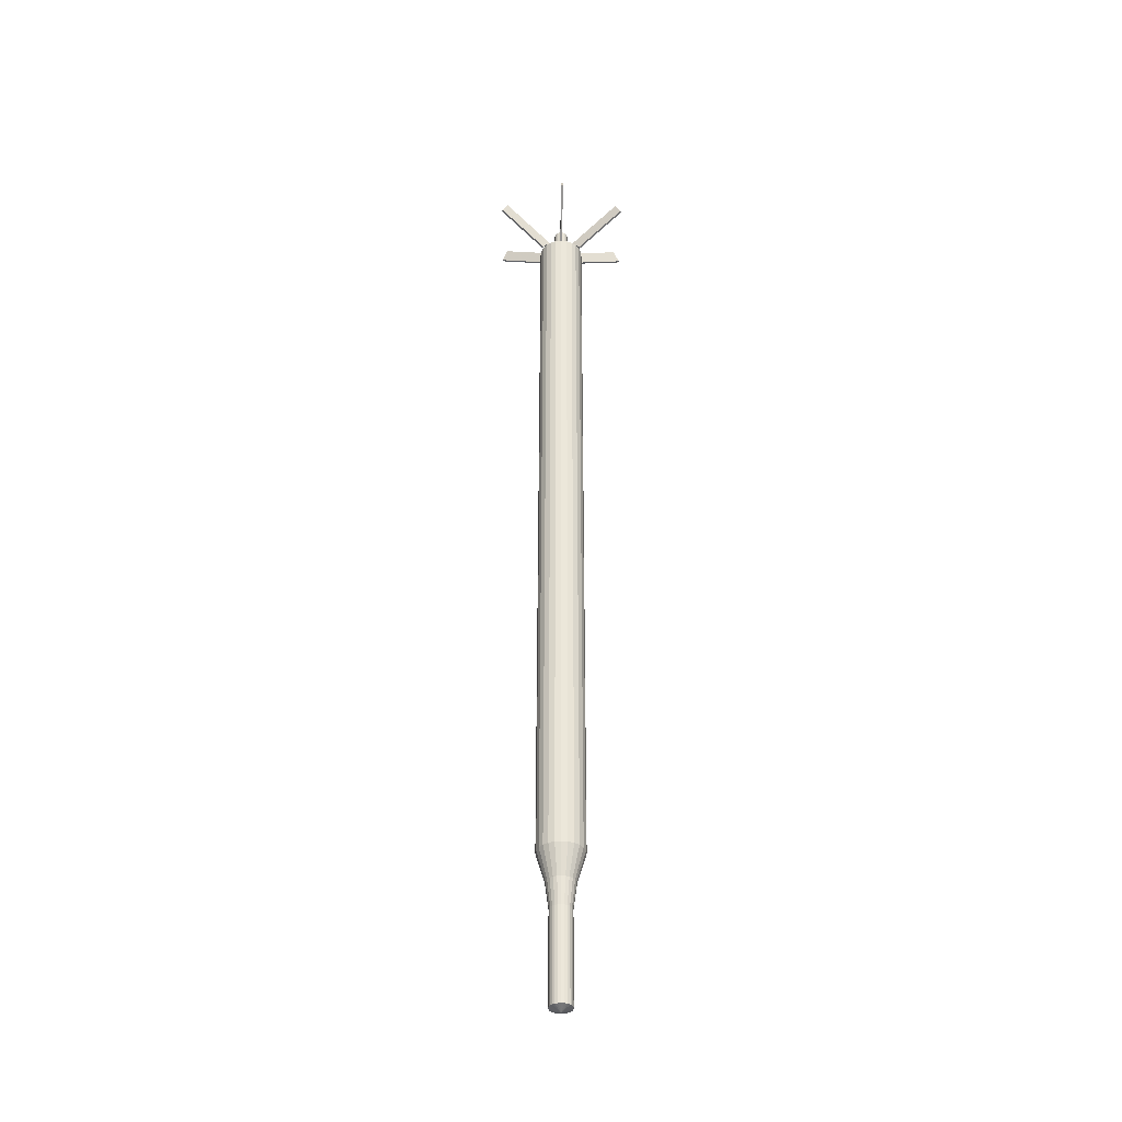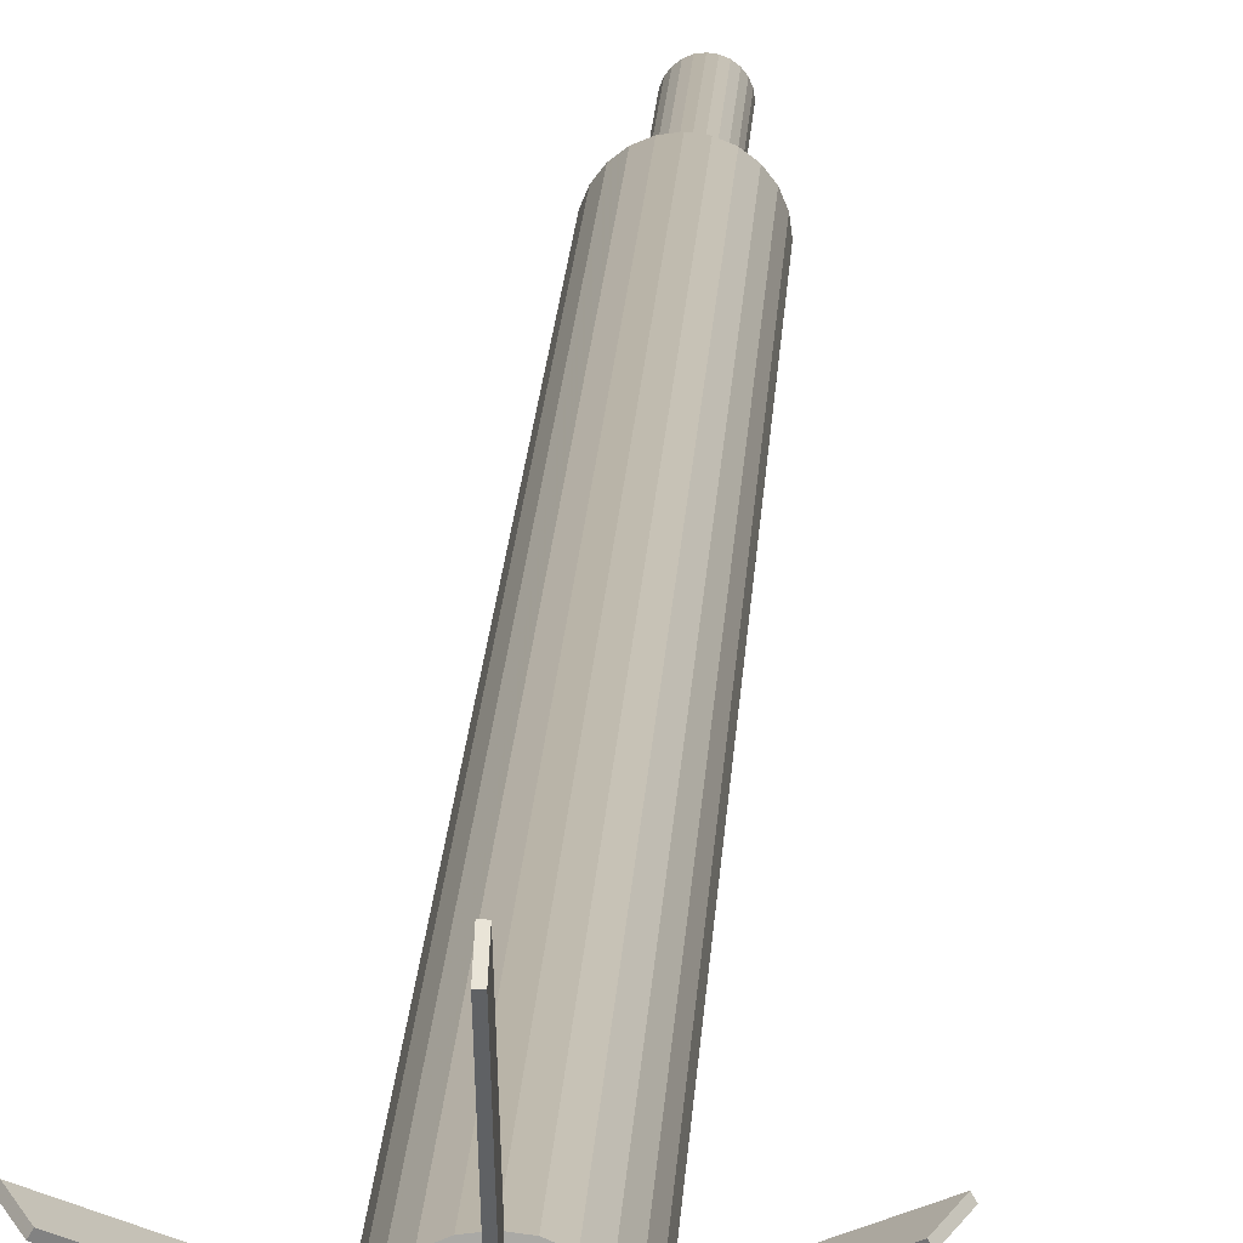
<metadata>
{"format":"obj","ext":"obj","renderer":"f3d","projection":"perspective","resolution":1024,"background":"white","views":[{"elev":-37.4,"azim":-0.8,"up":"+Z"},{"elev":14.3,"azim":2.3,"up":"+Y"}]}
</metadata>
<code>
o B-13
v 0.00284 0.1825 1.196
v 0.00284 0.05179 1.102
v 0.00284 0.06061 1.087
v 0.00284 0.1994 1.167
v -0.002776 0.05179 1.102
v -0.002776 0.1825 1.196
v -0.002776 0.06061 1.087
v -0.002776 0.1994 1.167
v -0.002776 -0.1816 1.196
v -0.002776 -0.05091 1.102
v -0.002776 -0.05974 1.087
v -0.002776 -0.1985 1.167
v 0.00284 -0.05091 1.102
v 0.00284 -0.1816 1.196
v 0.00284 -0.05974 1.087
v 0.00284 -0.1985 1.167
v 0.1563 -0.09303 1.196
v 0.0431 -0.02767 1.102
v 0.05074 -0.03208 1.087
v 0.1709 -0.1015 1.167
v 0.04591 -0.0228 1.102
v 0.1591 -0.08817 1.196
v 0.05355 -0.02722 1.087
v 0.1737 -0.09659 1.167
v -0.1562 0.09391 1.196
v -0.04303 0.02854 1.102
v -0.05068 0.03296 1.087
v -0.1708 0.1023 1.167
v -0.04584 0.02368 1.102
v -0.1591 0.08904 1.196
v -0.05348 0.02809 1.087
v -0.1736 0.09747 1.167
v 0.1591 0.08904 1.196
v 0.04591 0.02368 1.102
v 0.05355 0.02809 1.087
v 0.1737 0.09747 1.167
v 0.0431 0.02854 1.102
v 0.1563 0.09391 1.196
v 0.05074 0.03296 1.087
v 0.1709 0.1023 1.167
v -0.1591 -0.08817 1.196
v -0.04584 -0.0228 1.102
v -0.05348 -0.02722 1.087
v -0.1736 -0.09659 1.167
v -0.04303 -0.02767 1.102
v -0.1562 -0.09303 1.196
v -0.05068 -0.03208 1.087
v -0.1708 -0.1015 1.167
v 3.2e-05 -0.03659 -0.9559
v -0.007277 -0.02684 -1.023
v 3.2e-05 -0.0278 -1.023
v -0.009551 -0.03533 -0.9559
v 0.01536 0.05763 1.085
v 3.2e-05 0.05964 -0.8805
v 3.2e-05 0.05964 1.085
v 0.02963 0.05171 1.085
v 0.02963 0.05171 -0.8805
v 0.0419 0.0423 1.085
v 0.0419 0.0423 -0.8805
v 0.01536 0.05763 -0.8805
v 0.0513 0.03004 -0.8805
v 0.0513 0.03004 1.085
v 0.05722 0.01576 -0.8805
v 0.05722 0.01576 1.085
v 0.05924 0.000439 -0.8805
v 0.05924 0.000438 1.085
v 0.05722 -0.01488 -0.8805
v 0.05722 -0.01489 1.085
v 0.0513 -0.02916 -0.8805
v 0.0513 -0.02916 1.085
v 0.0419 -0.04142 -0.8805
v 0.0419 -0.04142 1.085
v -0.04183 -0.04142 1.085
v -0.02957 -0.05083 -0.8805
v -0.02957 -0.05083 1.085
v -0.04183 -0.04142 -0.8805
v 0.02963 -0.05083 1.085
v 0.02963 -0.05083 -0.8805
v 0.01536 -0.05675 1.085
v 0.01536 -0.05675 -0.8805
v -0.01529 -0.05675 1.085
v 3.2e-05 -0.05876 1.085
v 0.01803 0.000438 1.085
v -0.04183 0.0423 1.085
v -0.02957 0.05171 1.085
v -0.01529 0.05763 1.085
v 3.2e-05 -0.05876 -0.8805
v -0.01529 -0.05675 -0.8805
v 0.03706 0.000439 -0.9559
v 0.0358 0.01002 -0.9559
v -0.05124 -0.02916 -0.8805
v -0.05124 -0.02916 1.085
v -0.05715 -0.01488 -0.8805
v -0.05715 -0.01489 1.085
v -0.05917 0.000439 -0.8805
v -0.05917 0.000438 1.085
v -0.05715 0.01576 -0.8805
v -0.05715 0.01576 1.085
v -0.05124 0.03004 -0.8805
v -0.05124 0.03004 1.085
v -0.04183 0.0423 -0.8805
v 0.01854 0.0325 -0.9559
v 0.009615 0.0362 -0.9559
v -0.02957 0.05171 -0.8805
v -0.01529 0.05763 -0.8805
v 0.007341 -0.02684 -1.023
v 0.009615 -0.03533 -0.9559
v -0.02615 -0.02574 -0.9559
v -0.01848 -0.03163 -0.9559
v 0.0321 -0.01808 -0.9559
v 0.0358 -0.009144 -0.9559
v 0.01415 -0.02402 -1.023
v 0.01854 -0.03163 -0.9559
v 0.02621 0.02662 -0.9559
v 0.02731 -0.00687 -1.023
v 0.02827 0.000439 -1.023
v -0.01994 -0.01953 -1.023
v -0.01409 -0.02402 -1.023
v 0.0321 0.01895 -0.9559
v 0.02 -0.01953 -1.023
v 0.02621 -0.02574 -0.9559
v 0.02449 -0.01368 -1.023
v 3.2e-05 0.03747 -0.9559
v -0.03573 0.01002 -0.9559
v -0.037 0.000439 -0.9559
v 0.02 0.02041 -1.023
v 0.01415 0.0249 -1.023
v -0.03203 -0.01808 -0.9559
v 0.007341 0.02772 -1.023
v -0.03573 -0.009144 -0.9559
v 0.02731 0.007748 -1.023
v 3.2e-05 0.000439 -1.269
v 3.2e-05 -0.0278 -1.259
v -0.007277 -0.02684 -1.259
v 0.007341 -0.02684 -1.259
v -0.03203 0.01895 -0.9559
v -0.02615 0.02662 -0.9559
v -0.01848 0.0325 -0.9559
v -0.009551 0.0362 -0.9559
v -0.02442 -0.01368 -1.259
v -0.01994 -0.01953 -1.259
v -0.02442 -0.01368 -1.023
v -0.02725 -0.00687 -1.259
v -0.02725 -0.00687 -1.023
v -0.02821 0.000439 -1.259
v 0.01415 -0.02402 -1.259
v 0.01415 0.0249 -1.259
v 0.02 0.02041 -1.259
v 0.02 -0.01953 -1.259
v 0.02449 -0.01368 -1.259
v 3.2e-05 0.02868 -1.259
v 0.007341 0.02772 -1.259
v 3.2e-05 0.02868 -1.023
v -0.02821 0.000439 -1.023
v -0.02725 0.007748 -1.023
v -0.02442 0.01456 -1.023
v 0.02827 0.000439 -1.259
v 0.02731 0.007748 -1.259
v 0.02731 -0.00687 -1.259
v 0.02449 0.01456 -1.259
v 0.02449 0.01456 -1.023
v -0.02725 0.007748 -1.259
v -0.02442 0.01456 -1.259
v -0.01994 0.02041 -1.259
v -0.01994 0.02041 -1.023
v -0.01409 -0.02402 -1.259
v -0.01409 0.0249 -1.023
v -0.007277 0.02772 -1.023
v -0.01409 0.0249 -1.259
v -0.007277 0.02772 -1.259
v 0.00469 -0.01694 1.164
v -0.004625 -0.01694 1.164
v 3.2e-05 -0.01756 1.164
v -0.008965 -0.01515 1.164
v 0.009029 -0.01515 1.164
v -0.01269 -0.01229 1.164
v 0.01276 -0.01229 1.164
v 3.2e-05 -0.01127 1.164
v 0.003064 -0.01087 1.164
v 0.01562 -0.008559 1.164
v 0.005888 -0.009704 1.164
v 0.008314 -0.007843 1.164
v 0.01741 -0.004219 1.164
v 0.01018 -0.005417 1.164
v 0.01134 -0.002593 1.164
v 0.01803 0.000438 1.164
v 0.01174 0.000438 1.164
v 0.01741 0.005096 1.164
v 0.01134 0.00347 1.164
v 0.01018 0.006294 1.164
v 0.01562 0.009435 1.164
v 0.008314 0.00872 1.164
v 0.005888 0.01058 1.164
v 0.01276 0.01316 1.164
v 0.003064 0.01175 1.164
v 3.2e-05 0.01215 1.164
v -0.002999 -0.01087 1.164
v -0.01555 -0.008559 1.164
v -0.005824 -0.009704 1.164
v -0.008249 -0.007843 1.164
v -0.01735 -0.004219 1.164
v -0.01011 -0.005417 1.164
v -0.01128 -0.002593 1.164
v -0.01796 0.000438 1.164
v -0.01168 0.000438 1.164
v -0.01128 0.00347 1.164
v -0.01735 0.005096 1.164
v -0.01011 0.006294 1.164
v -0.01555 0.009435 1.164
v -0.008249 0.00872 1.164
v -0.005824 0.01058 1.164
v -0.01269 0.01316 1.164
v -0.002999 0.01175 1.164
v 0.009029 0.01602 1.164
v -0.008965 0.01602 1.164
v 0.00469 0.01782 1.164
v -0.004625 0.01782 1.164
v 3.2e-05 0.01843 1.164
v -0.008965 -0.01515 1.085
v 0.009029 -0.01515 1.085
v 0.009029 0.01602 1.085
v -0.008965 0.01602 1.085
v -0.01796 0.000438 1.085
v 0.003064 -0.01087 1.141
v -0.002999 -0.01087 1.141
v 3.2e-05 -0.01127 1.141
v -0.005824 -0.009704 1.141
v 0.005888 -0.009704 1.141
v -0.008249 -0.007843 1.141
v 0.008314 -0.007843 1.141
v 0.01018 -0.005417 1.141
v -0.01011 -0.005417 1.141
v 0.01134 -0.002593 1.141
v -0.01128 -0.002593 1.141
v 0.01174 0.000438 1.141
v -0.01168 0.000438 1.141
v 0.01134 0.00347 1.141
v -0.01128 0.00347 1.141
v 0.01018 0.006294 1.141
v -0.01011 0.006294 1.141
v 0.008314 0.00872 1.141
v -0.008249 0.00872 1.141
v 0.005888 0.01058 1.141
v -0.005824 0.01058 1.141
v 0.003064 0.01175 1.141
v -0.002999 0.01175 1.141
v 3.2e-05 0.01215 1.141
v -0.002776 0.03859 1.108
v -0.005584 0.03859 1.085
v -0.005584 0.03859 1.108
v -0.002776 0.03859 1.094
v 0.005648 0.03859 1.108
v 0.00284 0.03859 1.094
v 0.00284 0.03859 1.108
v 0.005648 0.03859 1.085
v -0.002776 0.02944 1.108
v 0.00284 0.02944 1.108
v 0.03167 0.02195 1.094
v -0.004625 0.01782 1.108
v 3.2e-05 0.01843 1.108
v 0.00469 0.01782 1.108
v -0.005584 0.01742 1.108
v -0.005584 0.01742 1.085
v 0.005648 0.01742 1.108
v 0.005648 0.01742 1.085
v -0.02368 0.01737 1.108
v -0.03161 0.02195 1.108
v -0.03161 0.02195 1.094
v 0.02374 0.01737 1.108
v 0.03167 0.02195 1.108
v -0.0302 0.02438 1.085
v 0.03589 0.01465 1.085
v 0.03027 0.02438 1.085
v -0.03582 0.01465 1.085
v 0.01193 0.01379 1.085
v -0.03442 0.01708 1.094
v 0.03448 0.01708 1.094
v -0.03582 0.01465 1.108
v -0.03442 0.01708 1.108
v -0.0302 0.02438 1.108
v 0.03027 0.02438 1.108
v 0.03589 0.01465 1.108
v 0.03448 0.01708 1.108
v -0.01187 0.01379 1.085
v -0.01187 0.01379 1.108
v -0.01269 0.01316 1.108
v -0.01748 0.004068 1.085
v 0.01193 0.01379 1.108
v 0.01276 0.01316 1.108
v 0.02655 0.01251 1.108
v -0.02649 0.01251 1.108
v -0.01555 0.009435 1.108
v 0.01562 0.009435 1.108
v -0.01735 0.005096 1.108
v 0.01741 0.005096 1.108
v 0.01755 0.004067 1.085
v -0.01748 0.004067 1.108
v 0.01755 0.004067 1.108
v -0.01748 -0.00319 1.085
v -0.01748 -0.00319 1.108
v -0.01735 -0.004219 1.108
v 0.01755 -0.00319 1.085
v 0.01755 -0.00319 1.108
v 0.01741 -0.004219 1.108
v -0.01555 -0.008559 1.108
v 0.01562 -0.008559 1.108
v 0.03589 -0.01378 1.085
v -0.01269 -0.01229 1.108
v 0.01276 -0.01229 1.108
v -0.02649 -0.01163 1.108
v -0.02368 -0.01649 1.108
v -0.03582 -0.01378 1.108
v -0.03442 -0.01621 1.108
v -0.03582 -0.01378 1.085
v 0.03589 -0.01378 1.108
v -0.01187 -0.01292 1.108
v -0.01187 -0.01292 1.085
v -0.0302 -0.0235 1.085
v 0.01193 -0.01292 1.108
v 0.01193 -0.01292 1.085
v 0.03027 -0.0235 1.085
v -0.005584 -0.01655 1.085
v -0.005584 -0.01655 1.108
v -0.004625 -0.01694 1.108
v 0.005648 -0.01655 1.085
v 0.005648 -0.01655 1.108
v 0.00469 -0.01694 1.108
v 3.2e-05 -0.01756 1.108
v -0.005584 -0.03772 1.085
v -0.03442 -0.01621 1.094
v -0.03161 -0.02107 1.094
v -0.0302 -0.0235 1.108
v -0.03161 -0.02107 1.108
v 0.02655 -0.01163 1.108
v 0.03448 -0.01621 1.108
v 0.03027 -0.0235 1.108
v 0.02374 -0.01649 1.108
v 0.03167 -0.02107 1.108
v 0.03448 -0.01621 1.094
v 0.03167 -0.02107 1.094
v 0.005648 -0.03772 1.085
v -0.005584 -0.03772 1.108
v 0.00284 -0.02856 1.108
v -0.002776 -0.02856 1.108
v -0.002776 -0.03772 1.108
v 0.005648 -0.03772 1.108
v 0.00284 -0.03772 1.108
v -0.002776 -0.03772 1.094
v 0.00284 -0.03772 1.094
f 1 2 3
f 1 3 4
f 5 6 7
f 7 6 8
f 7 2 5
f 2 7 3
f 7 4 3
f 4 7 8
f 4 6 1
f 6 4 8
f 9 10 11
f 9 11 12
f 13 14 15
f 15 14 16
f 15 10 13
f 10 15 11
f 15 12 11
f 12 15 16
f 12 14 9
f 14 12 16
f 17 18 19
f 17 19 20
f 21 22 23
f 23 22 24
f 23 18 21
f 18 23 19
f 23 20 19
f 20 23 24
f 20 22 17
f 22 20 24
f 25 26 27
f 25 27 28
f 29 30 31
f 31 30 32
f 31 26 29
f 26 31 27
f 31 28 27
f 28 31 32
f 28 30 25
f 30 28 32
f 33 34 35
f 33 35 36
f 37 38 39
f 39 38 40
f 39 34 37
f 34 39 35
f 39 36 35
f 36 39 40
f 36 38 33
f 38 36 40
f 41 42 43
f 41 43 44
f 45 46 47
f 47 46 48
f 47 42 45
f 42 47 43
f 47 44 43
f 44 47 48
f 44 46 41
f 46 44 48
f 49 50 51
f 50 49 52
f 53 54 55
f 53 56 57
f 57 58 59
f 58 57 56
f 57 60 53
f 58 61 59
f 61 58 62
f 62 63 61
f 63 62 64
f 64 65 63
f 65 64 66
f 66 67 65
f 67 66 68
f 68 69 67
f 69 68 70
f 70 71 69
f 71 70 72
f 73 74 75
f 74 73 76
f 77 71 72
f 71 77 78
f 79 78 77
f 78 79 80
f 79 81 82
f 81 79 77
f 81 77 75
f 75 77 72
f 75 72 73
f 83 66 64
f 84 58 56
f 84 56 85
f 85 56 53
f 85 53 86
f 86 53 55
f 82 80 79
f 80 82 87
f 81 87 82
f 87 81 88
f 75 88 81
f 88 75 74
f 63 89 90
f 89 63 65
f 73 91 76
f 91 73 92
f 92 93 91
f 93 92 94
f 94 95 93
f 95 94 96
f 54 53 60
f 96 97 95
f 97 96 98
f 98 99 97
f 99 98 100
f 100 101 99
f 101 100 84
f 102 60 57
f 60 102 103
f 101 85 104
f 85 101 84
f 104 86 105
f 86 104 85
f 54 86 55
f 86 54 105
f 49 106 107
f 106 49 51
f 74 108 109
f 108 74 76
f 67 110 111
f 110 67 69
f 107 112 113
f 112 107 106
f 114 57 59
f 57 114 102
f 65 111 89
f 111 65 67
f 89 115 116
f 115 89 111
f 109 117 118
f 117 109 108
f 61 90 119
f 90 61 63
f 113 120 121
f 120 113 112
f 78 121 71
f 121 78 113
f 110 120 122
f 120 110 121
f 59 119 114
f 119 59 61
f 103 54 60
f 54 103 123
f 69 121 110
f 121 69 71
f 80 113 78
f 113 80 107
f 87 107 80
f 107 87 49
f 95 124 125
f 124 95 97
f 87 52 49
f 52 87 88
f 88 109 52
f 109 88 74
f 126 102 114
f 102 126 127
f 76 128 108
f 128 76 91
f 127 103 102
f 103 127 129
f 91 130 128
f 130 91 93
f 93 125 130
f 125 93 95
f 90 116 131
f 116 90 89
f 132 133 134
f 51 135 106
f 135 51 133
f 52 118 50
f 118 52 109
f 97 136 124
f 136 97 99
f 99 137 136
f 137 99 101
f 111 122 115
f 122 111 110
f 137 104 138
f 104 137 101
f 123 105 54
f 105 123 139
f 117 140 141
f 140 117 142
f 132 140 143
f 142 143 140
f 143 142 144
f 145 132 143
f 132 146 135
f 106 146 112
f 146 106 135
f 138 105 139
f 105 138 104
f 147 148 132
f 147 126 148
f 126 147 127
f 112 149 120
f 149 112 146
f 132 149 146
f 122 149 150
f 149 122 120
f 151 152 132
f 151 129 152
f 129 151 153
f 108 142 117
f 142 108 128
f 128 144 142
f 144 128 130
f 130 154 144
f 154 130 125
f 125 155 154
f 155 125 124
f 124 156 155
f 156 124 136
f 131 157 158
f 157 131 116
f 132 150 149
f 116 159 157
f 159 116 115
f 132 141 140
f 132 157 159
f 160 158 132
f 132 135 133
f 126 160 148
f 160 126 161
f 162 132 145
f 154 162 145
f 162 154 155
f 163 132 162
f 155 163 162
f 163 155 156
f 164 132 163
f 156 164 163
f 164 156 165
f 115 150 159
f 150 115 122
f 132 159 150
f 148 160 132
f 132 166 141
f 118 134 50
f 134 118 166
f 158 157 132
f 119 131 161
f 131 119 90
f 114 161 126
f 161 114 119
f 129 123 103
f 123 129 153
f 136 165 156
f 165 136 137
f 165 138 167
f 138 165 137
f 167 139 168
f 139 167 138
f 168 123 153
f 123 168 139
f 152 127 147
f 127 152 129
f 152 147 132
f 132 134 166
f 169 132 164
f 164 167 169
f 167 164 165
f 170 132 169
f 169 168 170
f 168 169 167
f 151 132 170
f 170 153 151
f 153 170 168
f 161 158 160
f 158 161 131
f 50 133 51
f 133 50 134
f 117 166 118
f 166 117 141
f 144 145 143
f 145 144 154
f 171 172 173
f 172 171 174
f 174 171 175
f 174 175 176
f 176 175 177
f 176 177 178
f 178 177 179
f 179 177 180
f 179 180 181
f 181 180 182
f 182 180 183
f 182 183 184
f 184 183 185
f 185 183 186
f 185 186 187
f 187 186 188
f 187 188 189
f 189 188 190
f 190 188 191
f 190 191 192
f 192 191 193
f 193 191 194
f 193 194 195
f 195 194 196
f 176 197 198
f 197 176 178
f 198 197 199
f 198 199 200
f 198 200 201
f 201 200 202
f 201 202 203
f 201 203 204
f 204 203 205
f 204 205 206
f 204 206 207
f 207 206 208
f 207 208 209
f 209 208 210
f 209 210 211
f 209 211 212
f 212 211 213
f 212 213 196
f 212 196 194
f 212 194 214
f 212 214 215
f 215 214 216
f 215 216 217
f 217 216 218
f 176 219 174
f 171 220 175
f 83 188 186
f 194 221 214
f 217 222 215
f 223 201 204
f 224 225 226
f 225 224 227
f 227 224 228
f 227 228 229
f 229 228 230
f 229 230 231
f 229 231 232
f 232 231 233
f 232 233 234
f 234 233 235
f 234 235 236
f 236 235 237
f 236 237 238
f 238 237 239
f 238 239 240
f 240 239 241
f 240 241 242
f 242 241 243
f 242 243 244
f 244 243 245
f 244 245 246
f 246 245 247
f 210 244 211
f 240 210 208
f 238 208 206
f 236 206 205
f 234 205 203
f 232 203 202
f 229 202 200
f 199 229 200
f 197 227 199
f 178 225 197
f 179 226 178
f 181 224 179
f 182 228 181
f 231 182 184
f 233 184 185
f 235 185 187
f 237 187 189
f 239 189 190
f 241 190 192
f 193 241 192
f 195 243 193
f 196 245 195
f 213 247 196
f 211 246 213
f 248 249 250
f 251 249 248
f 252 253 254
f 255 249 251
f 255 251 253
f 255 253 252
f 251 5 2
f 253 251 2
f 255 58 249
f 100 249 84
f 249 58 84
f 62 58 255
f 251 248 5
f 256 6 248
f 248 6 5
f 257 6 256
f 257 1 6
f 257 254 1
f 254 2 1
f 253 2 254
f 258 37 34
f 217 218 259
f 259 218 260
f 216 260 218
f 216 261 260
f 257 252 254
f 262 248 250
f 262 256 248
f 262 257 256
f 262 250 249
f 263 262 249
f 264 255 252
f 262 259 257
f 259 260 257
f 264 252 257
f 264 257 261
f 261 257 260
f 265 255 264
f 266 25 30
f 266 267 25
f 267 26 25
f 267 268 26
f 269 38 270
f 270 38 37
f 258 270 37
f 222 217 262
f 262 217 259
f 222 262 263
f 249 100 271
f 222 249 271
f 222 263 249
f 214 261 216
f 214 264 261
f 214 265 264
f 221 265 214
f 272 62 273
f 255 273 62
f 221 273 255
f 221 255 265
f 98 271 100
f 98 274 271
f 275 273 221
f 64 62 272
f 268 29 26
f 276 29 268
f 277 258 34
f 278 279 276
f 274 276 268
f 274 278 276
f 267 280 271
f 267 271 268
f 274 268 271
f 270 273 281
f 277 273 258
f 282 277 283
f 277 272 273
f 282 272 277
f 284 285 215
f 212 215 285
f 286 212 285
f 284 215 222
f 287 274 98
f 284 222 271
f 275 221 288
f 194 288 221
f 194 289 288
f 285 271 280
f 284 271 285
f 288 281 273
f 288 270 281
f 288 269 270
f 288 290 269
f 289 290 288
f 288 273 275
f 246 247 213
f 245 196 247
f 291 266 30
f 276 279 29
f 291 30 279
f 279 30 29
f 290 38 269
f 290 33 38
f 277 34 283
f 290 283 33
f 283 34 33
f 244 246 211
f 243 195 245
f 209 212 286
f 209 286 292
f 191 293 194
f 293 289 194
f 242 244 210
f 241 193 243
f 240 242 210
f 239 190 241
f 207 209 292
f 207 292 294
f 188 295 191
f 295 293 191
f 296 64 272
f 238 240 208
f 237 189 239
f 266 280 267
f 291 279 278
f 297 291 278
f 285 280 266
f 285 266 291
f 297 294 291
f 294 292 291
f 292 286 291
f 286 285 291
f 287 297 278
f 287 278 274
f 298 272 282
f 293 290 289
f 298 282 283
f 298 283 290
f 298 290 295
f 295 290 293
f 298 296 272
f 96 287 98
f 204 207 294
f 204 294 297
f 204 297 287
f 223 204 287
f 223 287 96
f 236 238 206
f 235 187 237
f 83 298 188
f 298 295 188
f 83 296 298
f 83 64 296
f 234 236 205
f 233 185 235
f 299 300 223
f 201 223 300
f 301 201 300
f 299 223 96
f 302 186 303
f 183 303 186
f 183 304 303
f 302 83 186
f 302 66 83
f 232 234 203
f 231 184 233
f 229 232 202
f 230 182 231
f 198 201 301
f 305 198 301
f 180 306 183
f 306 304 183
f 307 66 302
f 227 229 199
f 228 182 230
f 225 227 197
f 224 181 228
f 226 179 224
f 226 225 178
f 176 198 305
f 308 176 305
f 177 309 180
f 309 306 180
f 308 305 310
f 311 308 310
f 312 301 300
f 312 305 301
f 312 310 305
f 312 313 310
f 314 312 300
f 314 300 299
f 315 302 303
f 315 307 302
f 94 299 96
f 94 314 299
f 68 66 307
f 219 176 316
f 316 176 308
f 219 316 317
f 219 317 318
f 175 309 177
f 175 319 309
f 175 320 319
f 220 320 175
f 321 68 307
f 220 321 320
f 322 174 219
f 322 323 174
f 172 174 323
f 324 172 323
f 322 219 318
f 325 220 326
f 171 326 220
f 171 327 326
f 325 321 220
f 173 327 171
f 328 327 173
f 328 172 324
f 173 172 328
f 329 322 318
f 42 330 331
f 311 316 308
f 332 316 311
f 332 311 333
f 318 316 332
f 313 312 330
f 332 333 331
f 318 331 330
f 318 332 331
f 330 312 314
f 318 330 314
f 318 317 316
f 315 303 304
f 315 304 334
f 335 315 334
f 334 304 306
f 334 306 309
f 334 309 319
f 336 337 319
f 337 334 319
f 336 338 337
f 335 307 315
f 339 307 335
f 336 340 338
f 321 336 319
f 339 321 307
f 340 321 339
f 321 340 336
f 321 319 320
f 45 42 331
f 18 339 21
f 18 340 339
f 92 314 94
f 92 318 314
f 92 329 318
f 341 321 325
f 70 68 321
f 70 321 341
f 342 323 322
f 343 327 328
f 343 328 344
f 342 324 323
f 342 328 324
f 342 344 328
f 342 345 344
f 342 322 329
f 346 326 327
f 346 327 343
f 346 343 347
f 348 345 342
f 346 347 349
f 341 349 348
f 341 346 349
f 348 342 329
f 341 348 329
f 341 325 326
f 341 326 346
f 73 329 92
f 73 341 329
f 72 70 341
f 72 341 73
f 10 348 349
f 13 10 349
f 41 330 42
f 41 313 330
f 41 310 313
f 22 334 337
f 22 339 335
f 22 21 339
f 22 335 334
f 46 311 310
f 46 310 41
f 46 45 331
f 46 333 311
f 46 331 333
f 17 22 337
f 17 340 18
f 17 337 338
f 17 338 340
f 9 348 10
f 9 344 345
f 9 345 348
f 14 343 344
f 14 344 9
f 14 13 349
f 14 347 343
f 14 349 347
f 273 270 258

</code>
